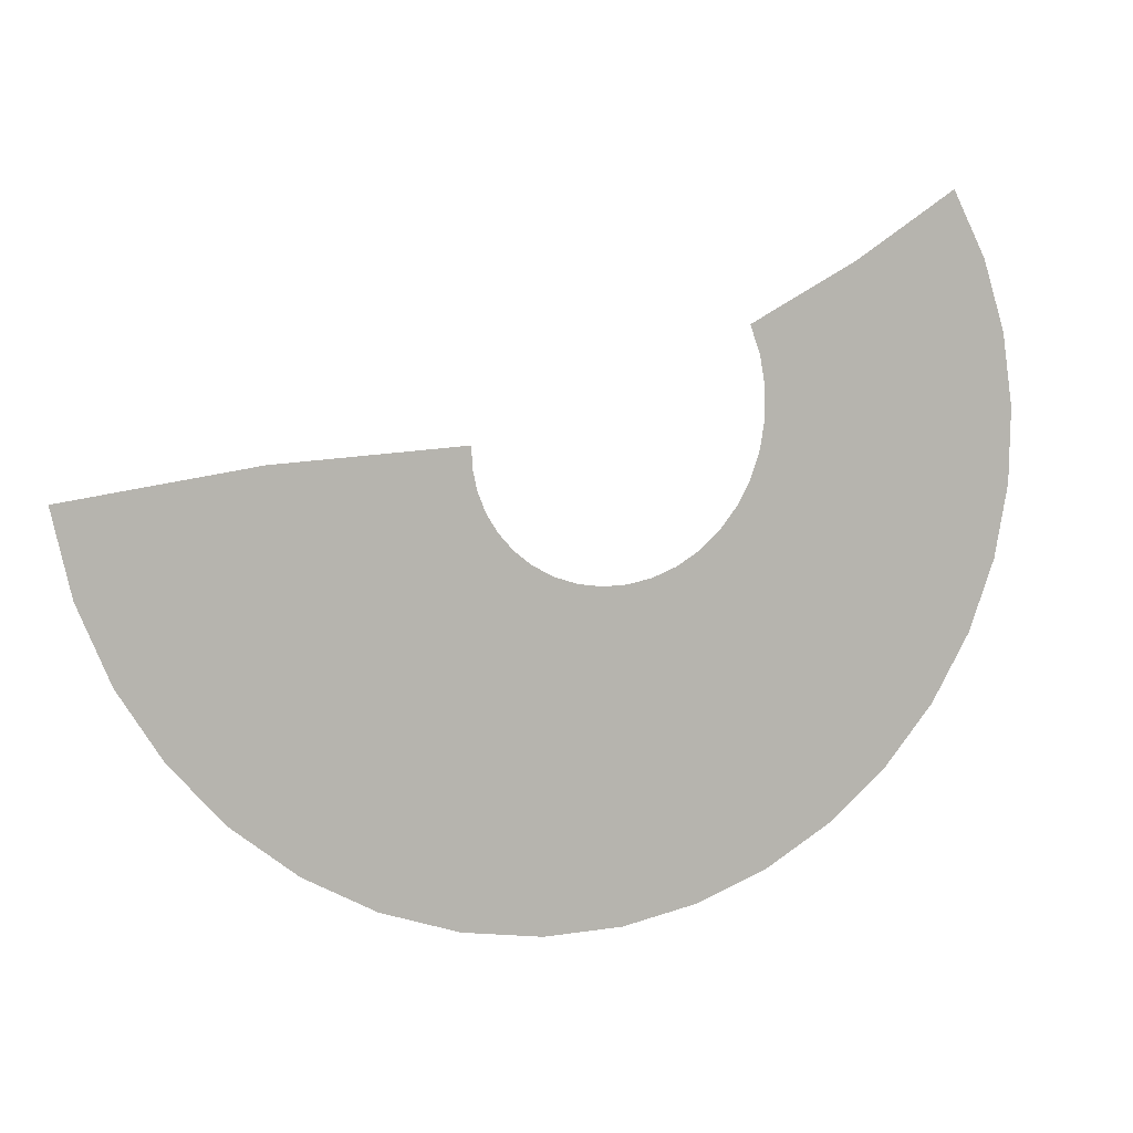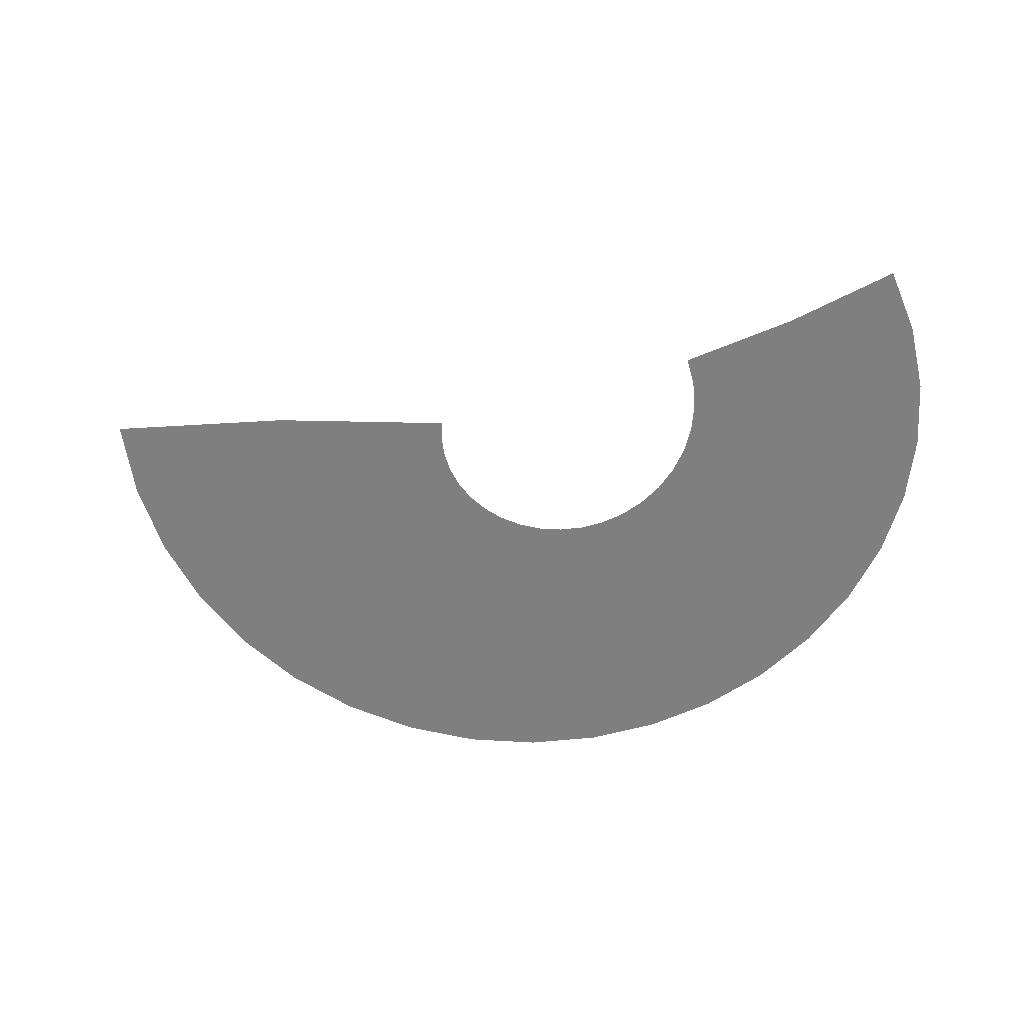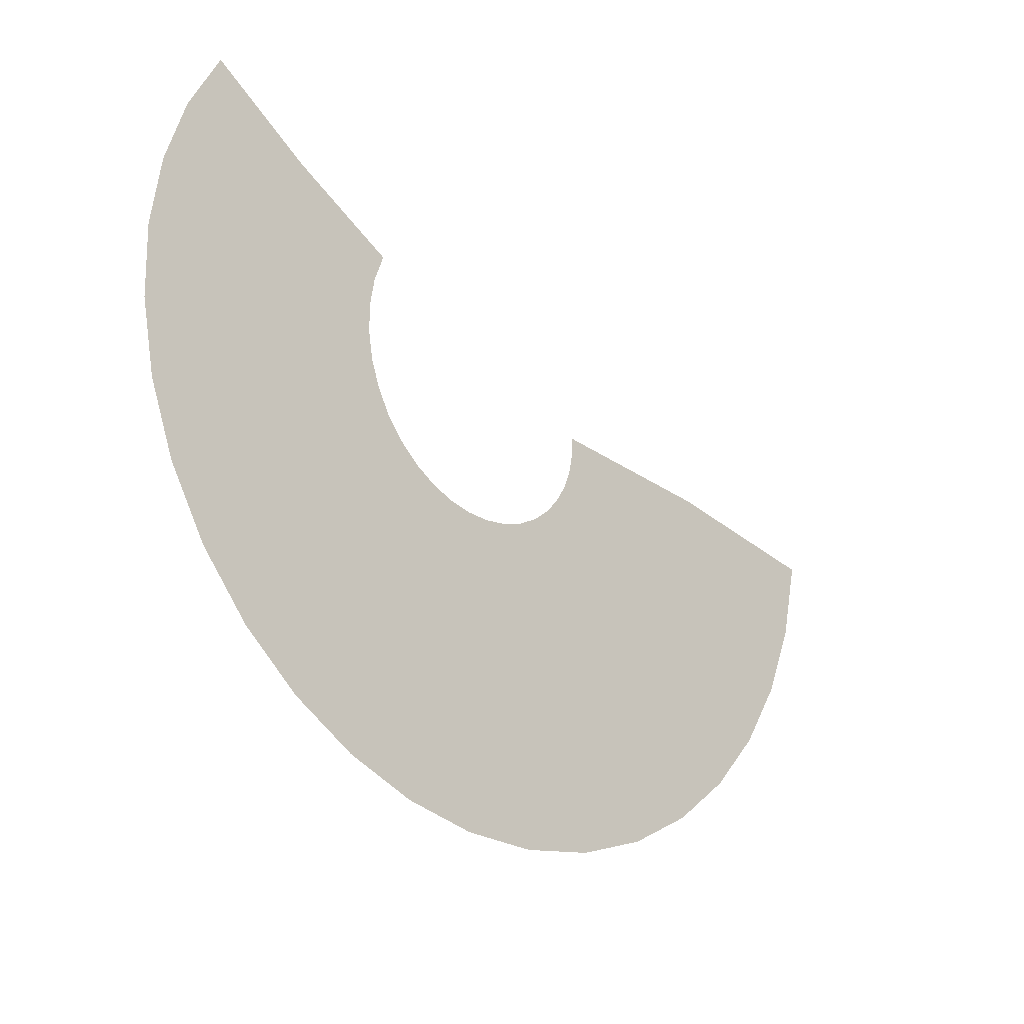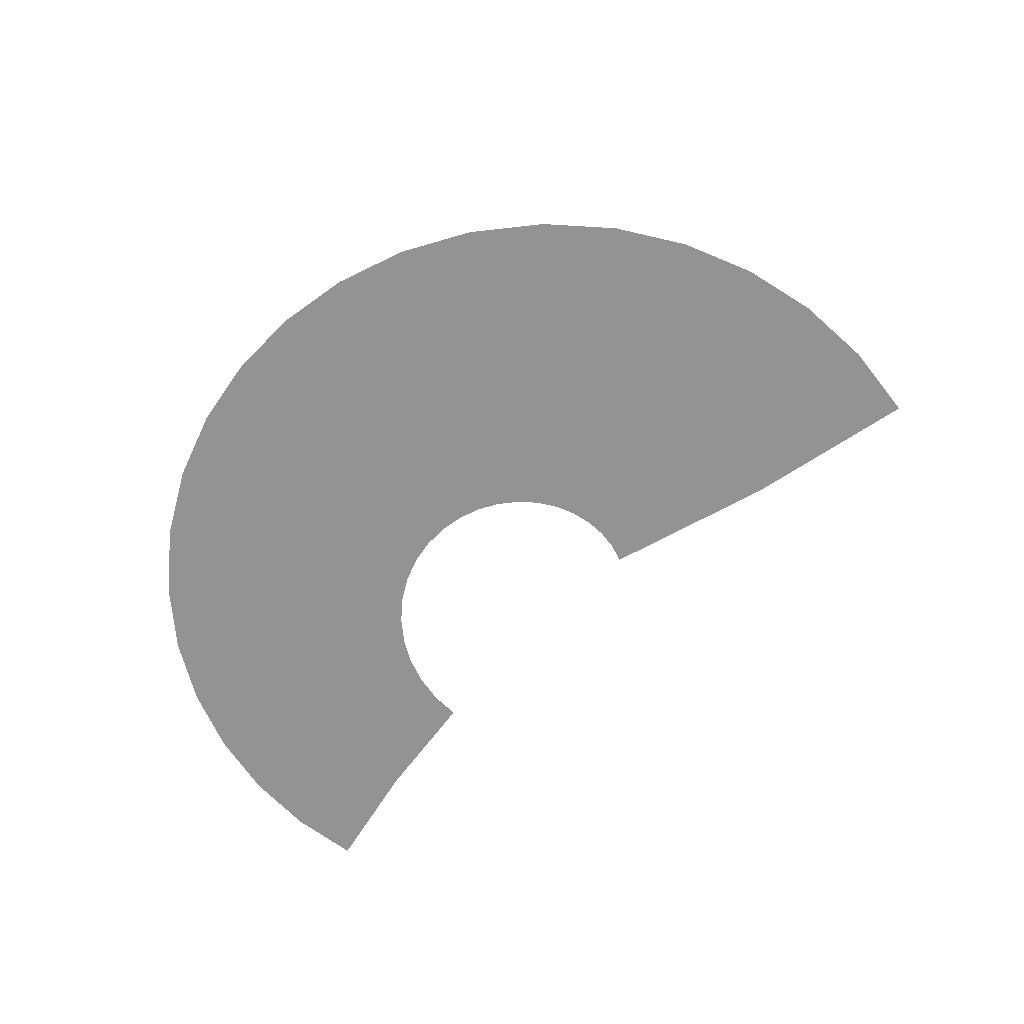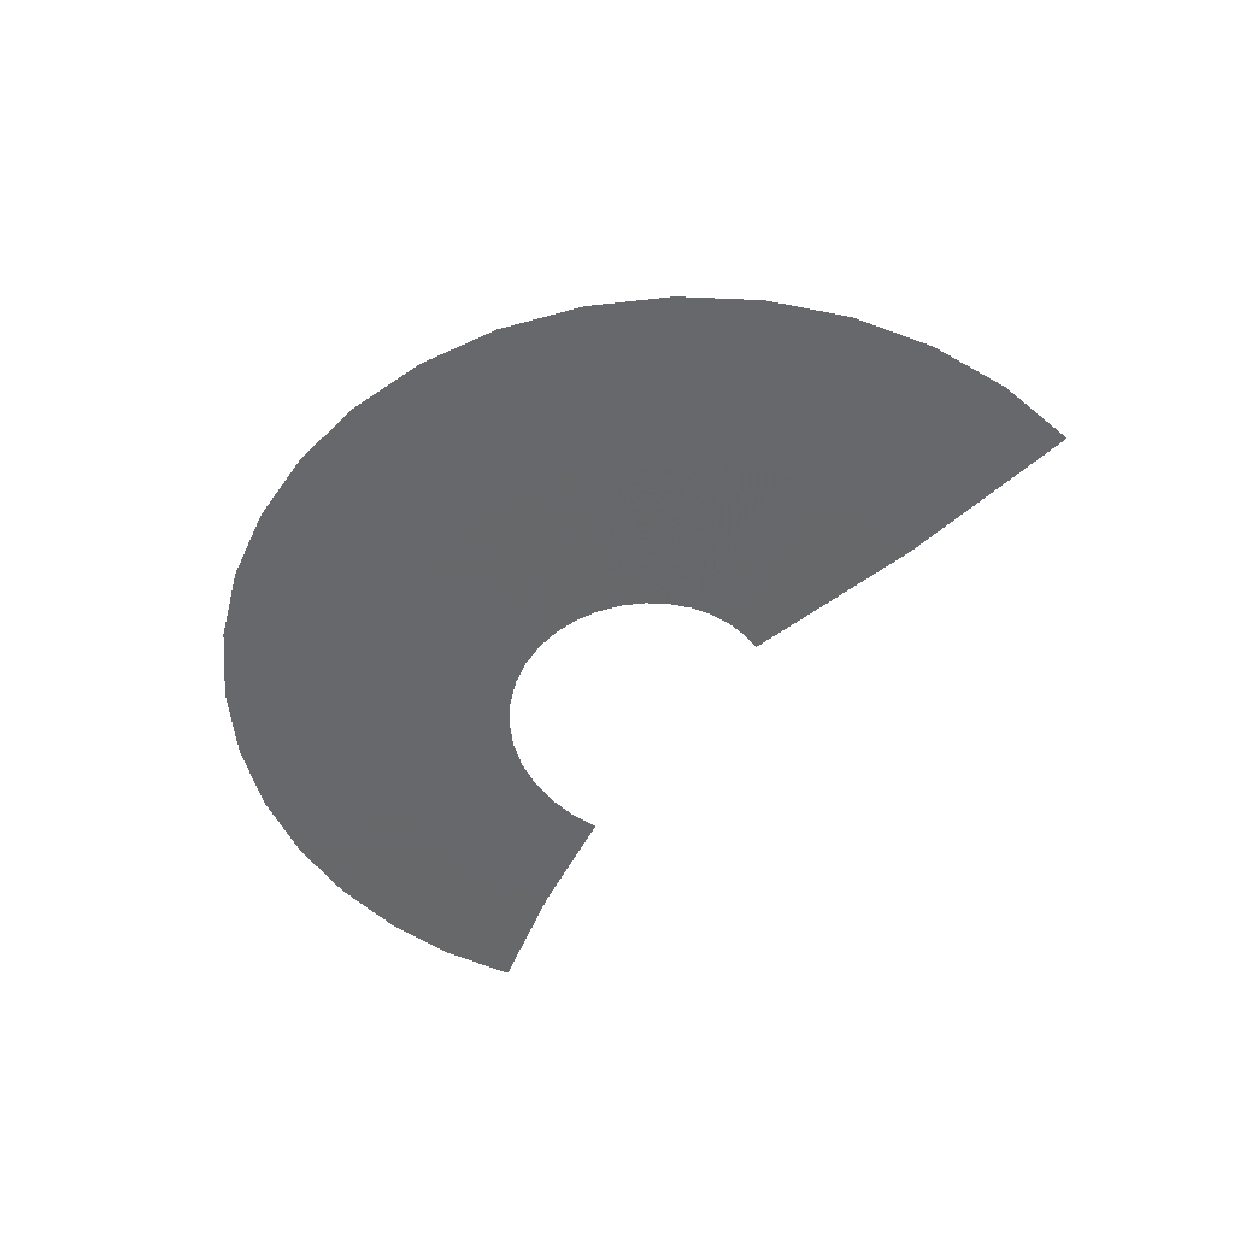
<metadata>
{"format":"obj","ext":"obj","renderer":"f3d","projection":"perspective","resolution":1024,"background":"white","views":[{"elev":7.1,"azim":-22.0,"up":"+Z"},{"elev":-59.7,"azim":-4.8,"up":"+Y"},{"elev":-23.6,"azim":134.0,"up":"+Z"},{"elev":-66.7,"azim":-154.8,"up":"+Y"},{"elev":-52.3,"azim":-144.4,"up":"+Y"}]}
</metadata>
<code>
g FX_SlashTrail_220
v -0.4473 3.087e-09 -0.03531
v -0.1705 0.0001215 -0.04815
v -0.1717 0.0001235 -0.01806
v -0.4346 9.739e-09 -0.1114
v -0.7207 0.0001235 -0.07537
v -0.164 0.0001195 -0.07799
v -0.693 0.0001215 -0.196
v -0.4096 1.601e-08 -0.1831
v -0.1523 0.0001175 -0.1069
v -0.6461 0.0001195 -0.3078
v -0.3731 2.179e-08 -0.2491
v -0.1354 0.0001155 -0.1341
v -0.582 0.0001175 -0.4087
v -0.3262 2.694e-08 -0.308
v -0.1136 0.0001135 -0.1586
v -0.5025 0.0001155 -0.4969
v -0.2698 3.133e-08 -0.3585
v -0.08708 0.0001115 -0.1795
v -0.4093 0.0001135 -0.5706
v -0.2049 3.49e-08 -0.3992
v -0.05572 0.0001095 -0.1963
v -0.3042 0.0001116 -0.6279
v -0.1325 3.747e-08 -0.4286
v -0.02178 0.0001075 -0.2074
v -0.1896 0.0001096 -0.6668
v -0.05661 3.891e-08 -0.4451
v 0.0137 0.0001055 -0.2125
v -0.07193 0.0001075 -0.685
v 0.01957 3.918e-08 -0.4482
v 0.05013 0.0001035 -0.2116
v 0.04444 0.0001055 -0.6829
v 0.09447 3.834e-08 -0.4386
v 0.08657 0.0001015 -0.2043
v 0.1569 0.0001035 -0.6614
v 0.1665 3.642e-08 -0.4166
v 0.122 9.949e-05 -0.1907
v 0.2632 0.0001015 -0.6219
v 0.234 3.347e-08 -0.3828
v 0.1555 9.749e-05 -0.1707
v 0.3613 9.952e-05 -0.5653
v 0.2955 2.952e-08 -0.3376
v 0.1861 9.548e-05 -0.1441
v 0.4488 9.751e-05 -0.4926
v 0.3492 2.462e-08 -0.2816
v 0.2122 9.347e-05 -0.1118
v 0.5235 9.55e-05 -0.4051
v 0.3928 1.895e-08 -0.2168
v 0.2323 9.147e-05 -0.07573
v 0.5816 9.349e-05 -0.3066
v 0.424 1.283e-08 -0.1468
v 0.2461 8.946e-05 -0.03638
v 0.6209 9.148e-05 -0.2022
v 0.4426 6.411e-09 -0.07344
v 0.2532 8.745e-05 0.005379
v 0.6415 8.946e-05 -0.09462
v 0.4486 -1.523e-10 0.001633
v 0.2531 8.544e-05 0.04852
v 0.6439 8.745e-05 0.01357
v 0.442 -6.71e-09 0.07675
v 0.2456 8.344e-05 0.09199
v 0.6282 8.544e-05 0.1201
v 0.4228 -1.313e-08 0.1502
v 0.2301 8.143e-05 0.1349
v 0.5947 8.343e-05 0.2228
v 0.3908 -1.925e-08 0.2204
v 0.5439 8.141e-05 0.3191
g FX_SlashTrail_220_0
f 3 2 1
f 2 4 1
f 1 4 5
f 2 6 4
f 4 7 5
f 6 8 4
f 4 8 7
f 6 9 8
f 8 10 7
f 9 11 8
f 8 11 10
f 9 12 11
f 11 13 10
f 12 14 11
f 11 14 13
f 12 15 14
f 14 16 13
f 15 17 14
f 14 17 16
f 15 18 17
f 17 19 16
f 18 20 17
f 17 20 19
f 18 21 20
f 20 22 19
f 21 23 20
f 20 23 22
f 21 24 23
f 23 25 22
f 24 26 23
f 23 26 25
f 24 27 26
f 26 28 25
f 27 29 26
f 26 29 28
f 27 30 29
f 29 31 28
f 30 32 29
f 29 32 31
f 30 33 32
f 32 34 31
f 33 35 32
f 32 35 34
f 33 36 35
f 35 37 34
f 36 38 35
f 35 38 37
f 36 39 38
f 38 40 37
f 39 41 38
f 38 41 40
f 39 42 41
f 41 43 40
f 42 44 41
f 41 44 43
f 42 45 44
f 44 46 43
f 45 47 44
f 44 47 46
f 45 48 47
f 47 49 46
f 48 50 47
f 47 50 49
f 48 51 50
f 50 52 49
f 51 53 50
f 50 53 52
f 51 54 53
f 53 55 52
f 54 56 53
f 53 56 55
f 54 57 56
f 56 58 55
f 57 59 56
f 56 59 58
f 57 60 59
f 59 61 58
f 60 62 59
f 59 62 61
f 60 63 62
f 62 64 61
f 63 65 62
f 62 65 64
f 65 66 64

</code>
